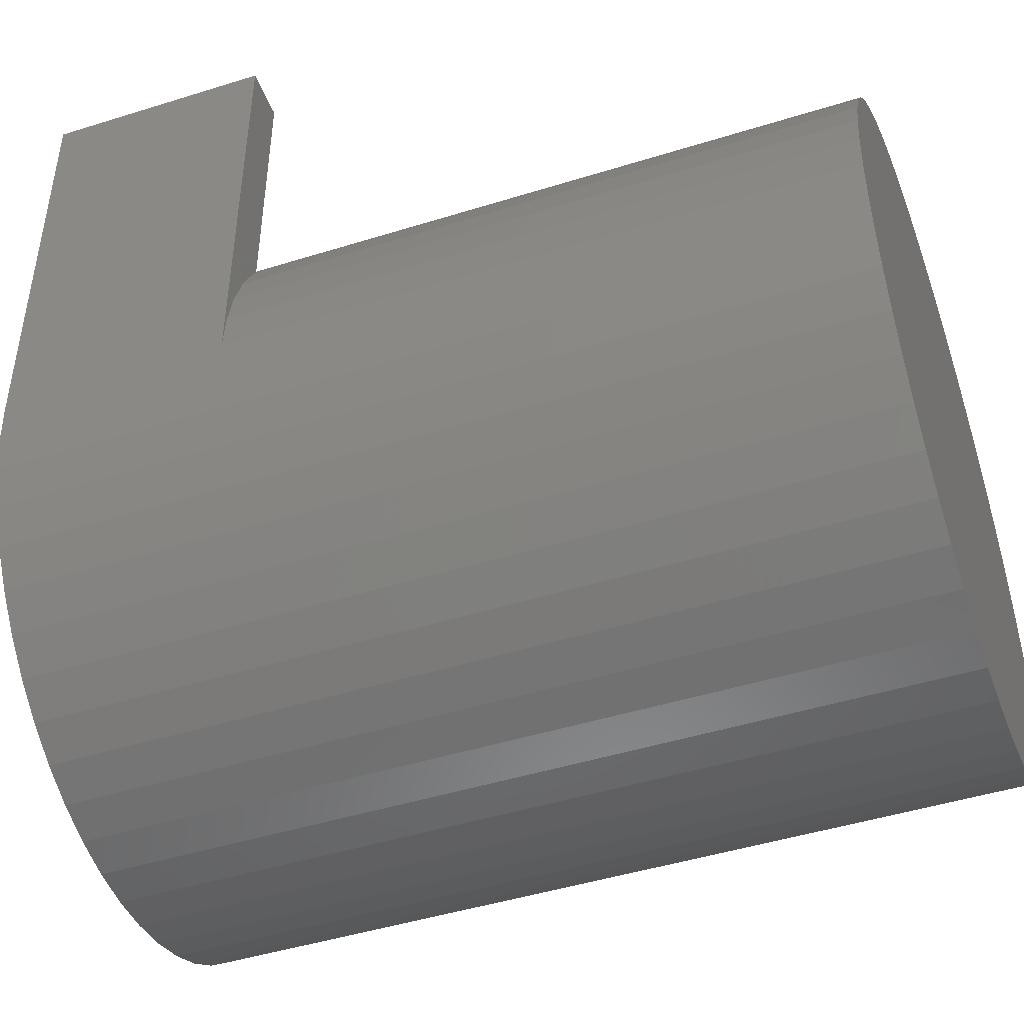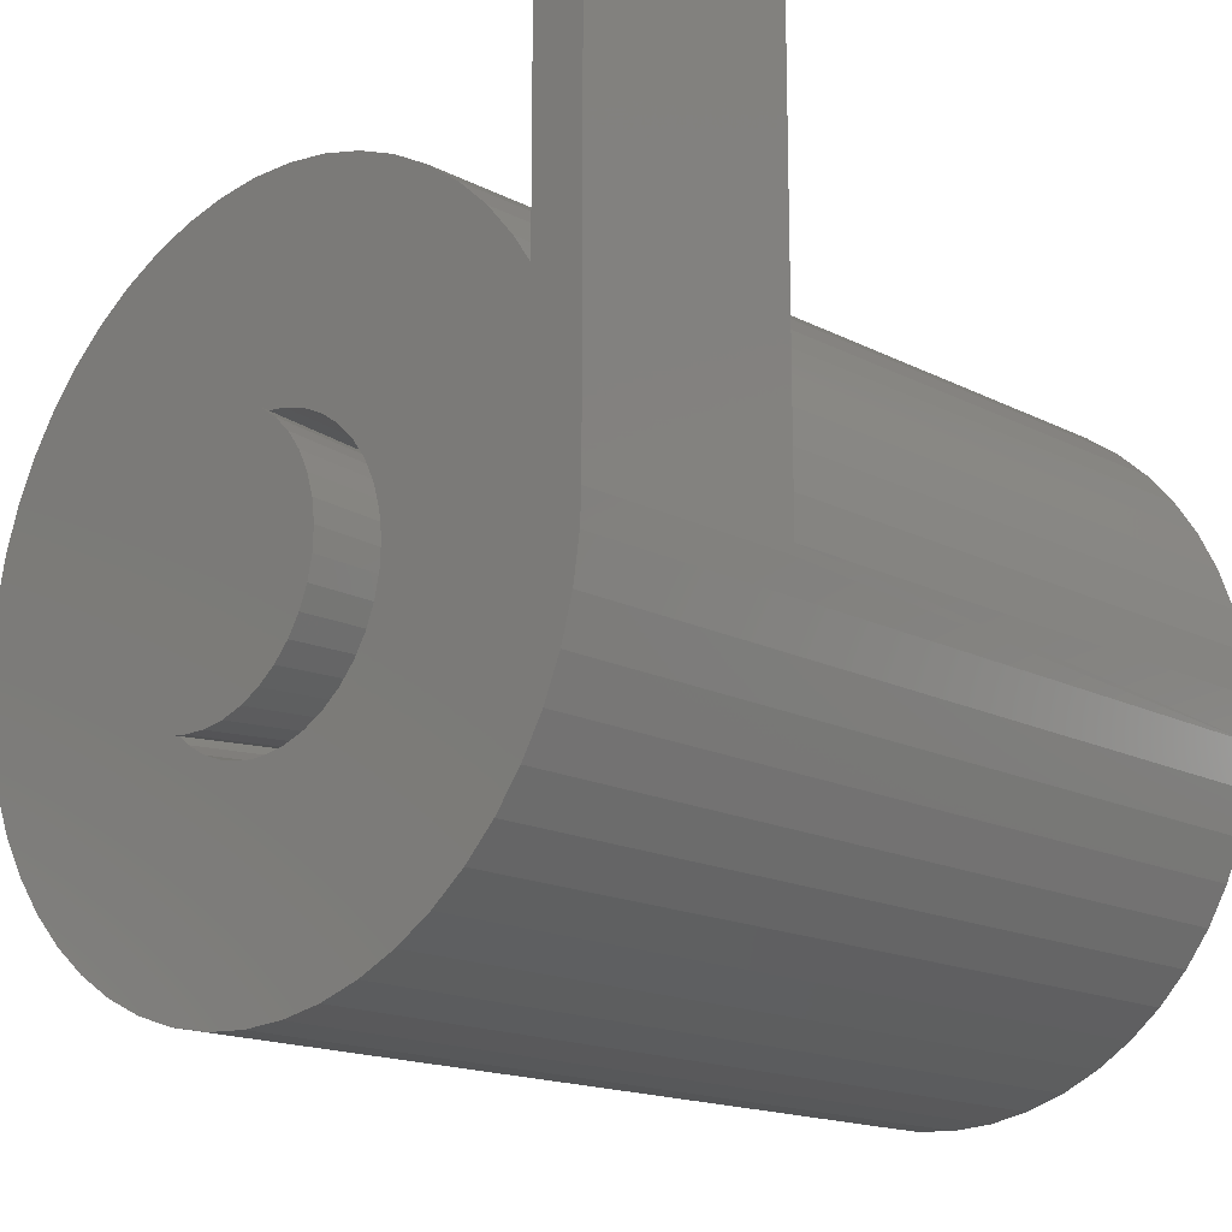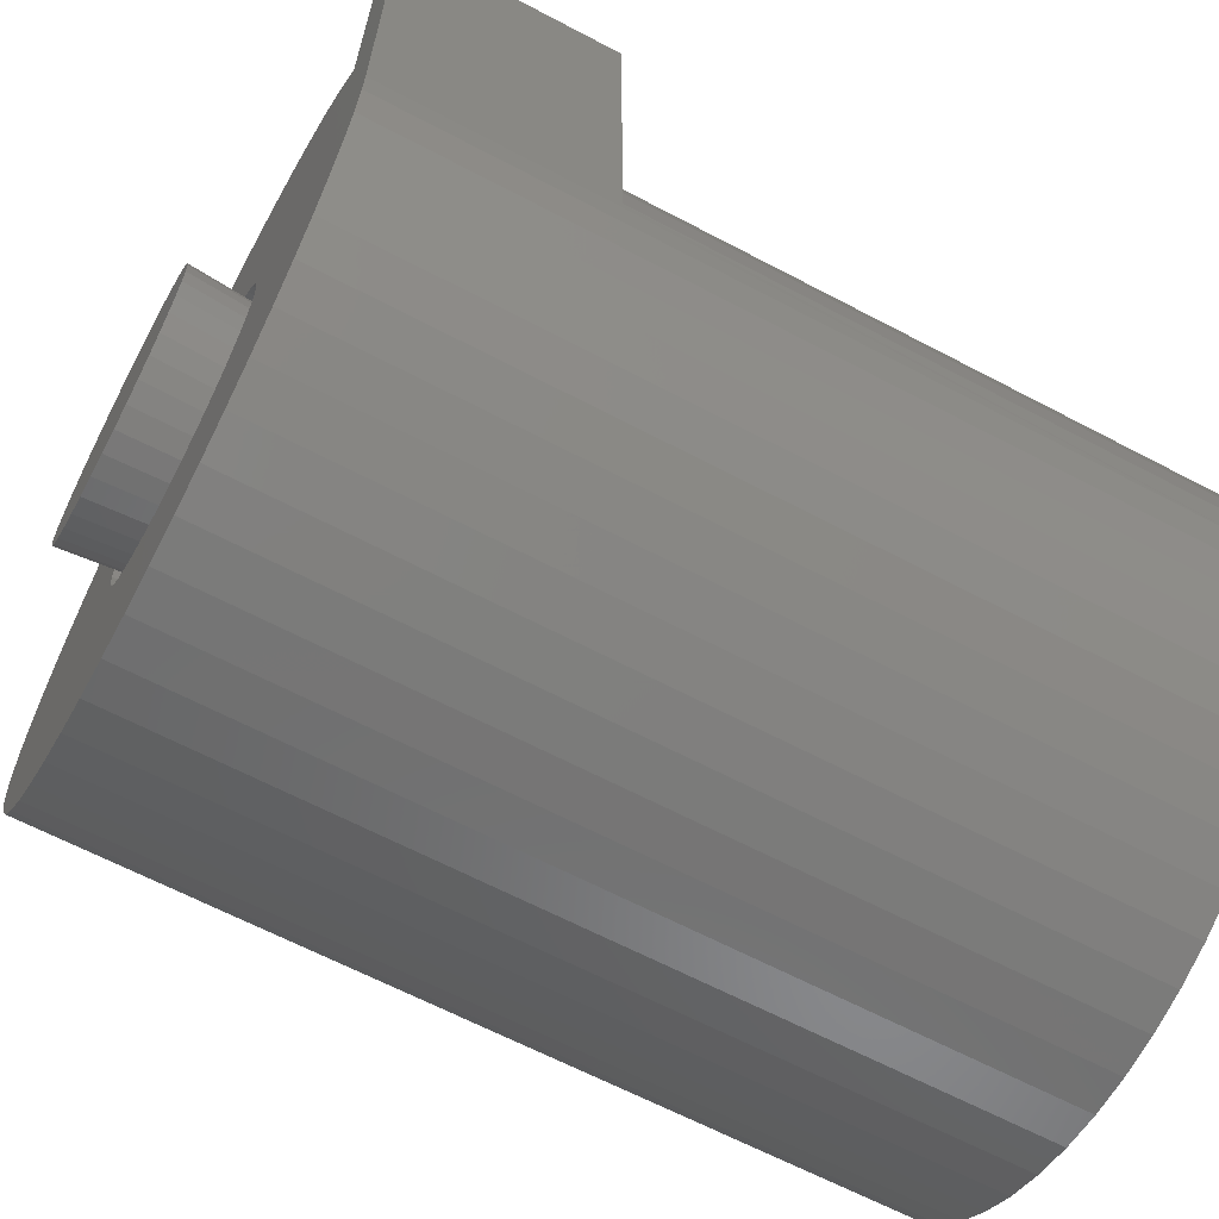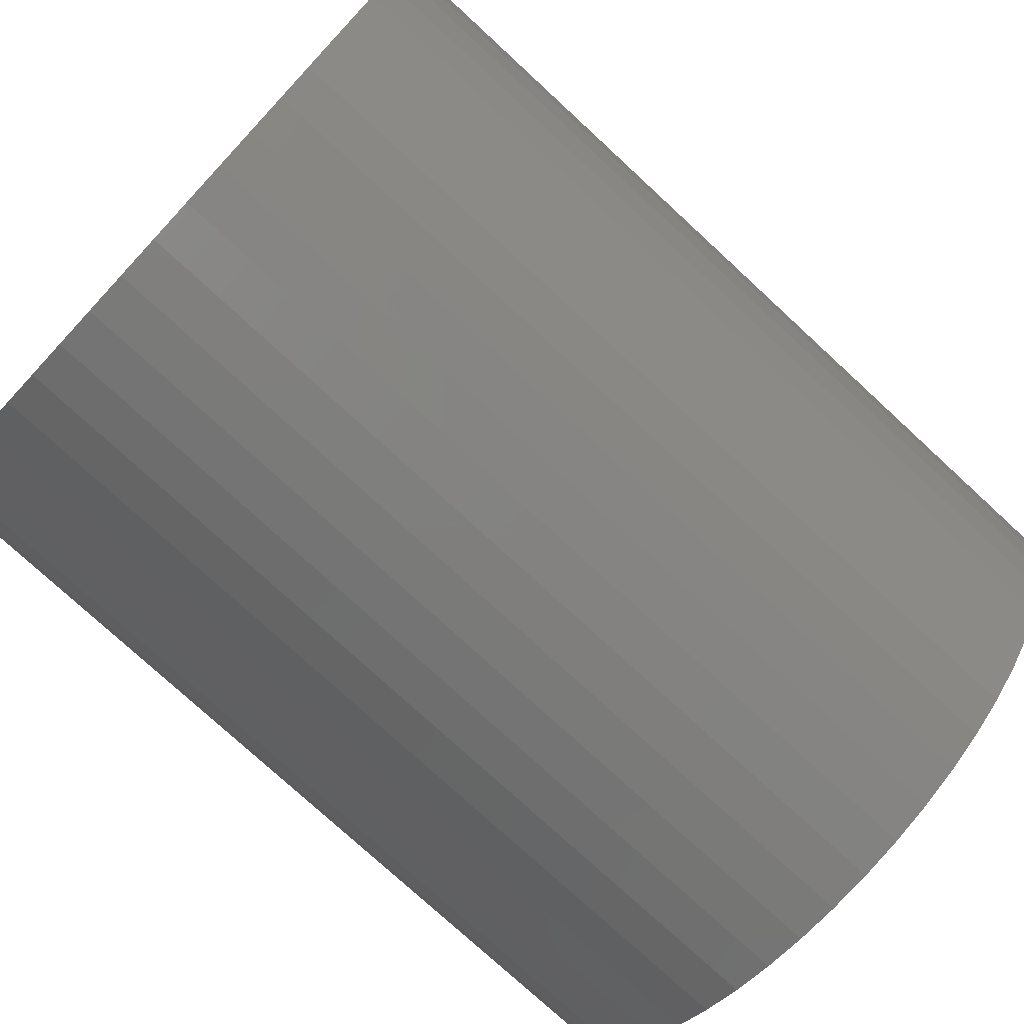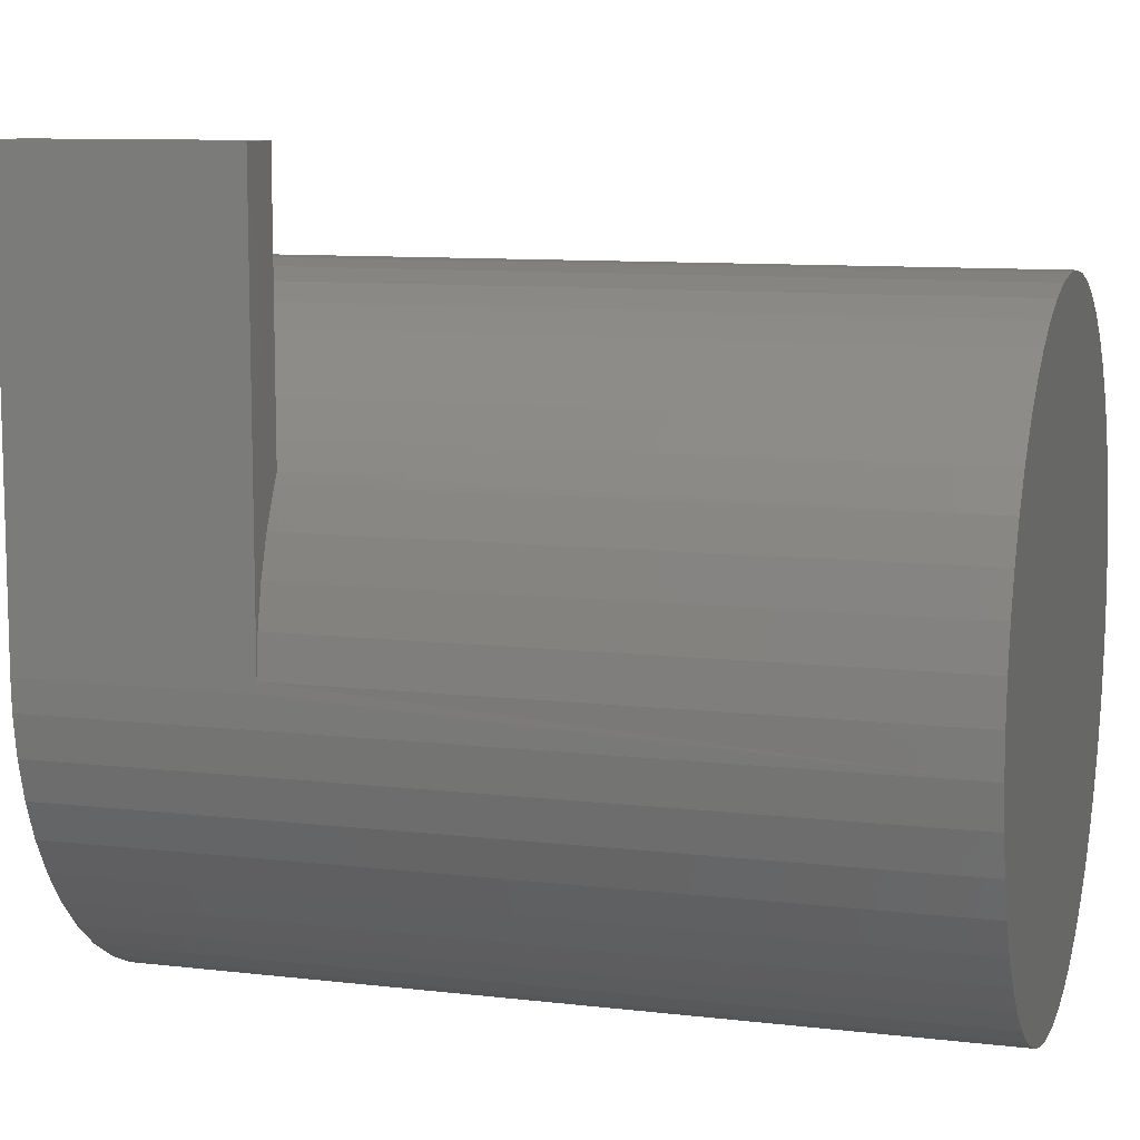
<metadata>
{"format":"stl","ext":"stl","renderer":"f3d","projection":"perspective","resolution":1024,"background":"white","views":[{"elev":-46.2,"azim":-70.3,"up":"+Z"},{"elev":-16.1,"azim":-136.7,"up":"+Z"},{"elev":-64.5,"azim":-118.0,"up":"+Z"},{"elev":-75.8,"azim":47.2,"up":"+Z"},{"elev":9.8,"azim":-73.2,"up":"+Z"}]}
</metadata>
<code>
# stl→obj: 262 verts, 520 faces
v 0.6 0 1.2
v 0.5631 0 1.199
v 0.6 0 0.6
v 0.7819 0 1.172
v 0.7103 0 1.19
v 0.6369 0 1.199
v 0.9762 0 1.067
v 0.9159 0 1.11
v 0.8508 0 1.145
v 1.12 0 0.9
v 1.079 0 0.9616
v 1.031 0 1.018
v 1.193 0 0.692
v 1.177 0 0.7642
v 1.153 0 0.8339
v 1.186 0 0.4716
v 1.197 0 0.5446
v 1.2 0 0.6185
v 1.1 0 0.2686
v 1.137 0 0.3326
v 1.166 0 0.4006
v 0.9467 0 0.1103
v 1.004 0 0.1566
v 1.056 0 0.2096
v 0.7463 0 0.01812
v 0.8167 0 0.04052
v 0.8839 0 0.07139
v 0.5263 0 0.004548
v 0.6 0 0
v 0.6737 0 0.004548
v 0.3161 0 0.07139
v 0.3833 0 0.04052
v 0.4537 0 0.01812
v 0.1444 0 0.2096
v 0.1958 0 0.1566
v 0.2533 0 0.1103
v 0.03411 0 0.4006
v 0.0629 0 0.3326
v 0.09984 0 0.2686
v 0.0002846 0 0.6185
v 0.00256 0 0.5446
v 0.01389 0 0.4716
v 0.04746 0 0.8339
v 0.0229 0 0.7642
v 0.007101 0 0.692
v 0.1693 0 1.018
v 0.1212 0 0.9616
v 0.08038 0 0.9
v 0.3492 0 1.145
v 0.2841 0 1.11
v 0.2238 0 1.067
v 0.4898 0 1.19
v 0.4181 0 1.172
v 0 1.495 0.6
v 0 1.095 0.6
v 0 1.495 1.4
v 0 1.095 1.4
v 0.0002846 1.095 0.6185
v 0.007101 1.095 0.692
v 0.0229 1.095 0.7642
v 0.04746 1.095 0.8339
v 0.08038 1.095 0.9
v 0.1212 1.495 0.9616
v 0.09 1.495 0.9161
v 0.09 1.095 0.9161
v 0.1693 1.495 1.018
v 0.2238 1.495 1.067
v 0.2841 1.495 1.11
v 0.3492 1.495 1.145
v 0.4181 1.495 1.172
v 0.4898 1.495 1.19
v 0.5631 1.495 1.199
v 0.6369 1.495 1.199
v 0.7103 1.495 1.19
v 0.7819 1.495 1.172
v 0.8508 1.495 1.145
v 0.9159 1.495 1.11
v 0.9762 1.495 1.067
v 1.031 1.495 1.018
v 1.079 1.495 0.9616
v 1.12 1.495 0.9
v 1.153 1.495 0.8339
v 1.177 1.495 0.7642
v 1.193 1.495 0.692
v 1.2 1.495 0.6185
v 1.197 1.495 0.5446
v 1.186 1.495 0.4716
v 1.166 1.495 0.4006
v 1.137 1.495 0.3326
v 1.1 1.495 0.2686
v 1.056 1.495 0.2096
v 1.004 1.495 0.1566
v 0.9467 1.495 0.1103
v 0.8839 1.495 0.07139
v 0.8167 1.495 0.04052
v 0.7463 1.495 0.01812
v 0.6737 1.495 0.004548
v 0.6 1.495 0
v 0.5263 1.495 0.004548
v 0.4537 1.495 0.01812
v 0.3833 1.495 0.04052
v 0.3161 1.495 0.07139
v 0.2533 1.495 0.1103
v 0.1958 1.495 0.1566
v 0.1444 1.495 0.2096
v 0.09984 1.495 0.2686
v 0.0629 1.495 0.3326
v 0.03411 1.495 0.4006
v 0.01389 1.495 0.4716
v 0.00256 1.495 0.5446
v 0.09 1.495 1.4
v 0.09 1.095 1.4
v 0.5591 1.495 0.8388
v 0.5193 1.495 0.8284
v 0.4818 1.495 0.8115
v 0.3579 1.495 0.6103
v 0.3597 1.495 0.5692
v 0.3683 1.495 0.5291
v 0.6 1.495 0.8423
v 0.6409 1.495 0.8388
v 0.6807 1.495 0.8284
v 0.4478 1.495 0.7885
v 0.4181 1.495 0.7601
v 0.3937 1.495 0.727
v 0.3752 1.495 0.6903
v 0.3632 1.495 0.651
v 0.4324 1.495 0.4251
v 0.4052 1.495 0.4559
v 0.3837 1.495 0.4909
v 0.5002 1.495 0.3792
v 0.4643 1.495 0.3993
v 0.8248 1.495 0.6903
v 0.8368 1.495 0.651
v 0.8421 1.495 0.6103
v 0.8403 1.495 0.5692
v 0.7819 1.495 0.7601
v 0.8063 1.495 0.727
v 0.7182 1.495 0.8115
v 0.7522 1.495 0.7885
v 0.7948 1.495 0.4559
v 0.7676 1.495 0.4251
v 0.7357 1.495 0.3993
v 0.6998 1.495 0.3792
v 0.661 1.495 0.3655
v 0.6205 1.495 0.3586
v 0.6 1.495 0.3577
v 0.5795 1.495 0.3586
v 0.539 1.495 0.3655
v 0.8317 1.495 0.5291
v 0.8163 1.495 0.4909
v 0.661 0.3 0.7091
v 0.6732 0.3 0.731
v 0.6785 0.3 0.6973
v 0.6942 0.3 0.7167
v 0.6938 0.3 0.6826
v 0.7126 0.3 0.6991
v 0.7064 0.3 0.6655
v 0.7277 0.3 0.6786
v 0.716 0.3 0.6466
v 0.7392 0.3 0.6559
v 0.7222 0.3 0.6263
v 0.7466 0.3 0.6316
v 0.7249 0.3 0.6053
v 0.7499 0.3 0.6064
v 0.724 0.3 0.5841
v 0.7488 0.3 0.5809
v 0.7195 0.3 0.5634
v 0.7434 0.3 0.5561
v 0.7116 0.3 0.5437
v 0.7339 0.3 0.5325
v 0.7005 0.3 0.5257
v 0.7206 0.3 0.5108
v 0.6865 0.3 0.5098
v 0.7038 0.3 0.4917
v 0.67 0.3 0.4964
v 0.684 0.3 0.4757
v 0.6515 0.3 0.4861
v 0.6618 0.3 0.4633
v 0.6315 0.3 0.479
v 0.6378 0.3 0.4548
v 0.6106 0.3 0.4754
v 0.6127 0.3 0.4505
v 0.5894 0.3 0.4754
v 0.5873 0.3 0.4505
v 0.5685 0.3 0.479
v 0.5622 0.3 0.4548
v 0.5485 0.3 0.4861
v 0.5382 0.3 0.4633
v 0.53 0.3 0.4964
v 0.516 0.3 0.4757
v 0.5135 0.3 0.5098
v 0.4962 0.3 0.4917
v 0.4995 0.3 0.5257
v 0.4794 0.3 0.5108
v 0.4884 0.3 0.5437
v 0.4661 0.3 0.5325
v 0.4805 0.3 0.5634
v 0.4566 0.3 0.5561
v 0.476 0.3 0.5841
v 0.4512 0.3 0.5809
v 0.4751 0.3 0.6053
v 0.4501 0.3 0.6064
v 0.4778 0.3 0.6263
v 0.4534 0.3 0.6316
v 0.484 0.3 0.6466
v 0.4608 0.3 0.6559
v 0.4936 0.3 0.6655
v 0.4723 0.3 0.6786
v 0.5062 0.3 0.6826
v 0.4874 0.3 0.6991
v 0.5215 0.3 0.6973
v 0.5058 0.3 0.7167
v 0.539 0.3 0.7091
v 0.5268 0.3 0.731
v 0.5584 0.3 0.7179
v 0.55 0.3 0.7414
v 0.5789 0.3 0.7232
v 0.5746 0.3 0.7478
v 0.6 0.3 0.725
v 0.6 0.3 0.75
v 0.6211 0.3 0.7232
v 0.6253 0.3 0.7478
v 0.6416 0.3 0.7179
v 0.65 0.3 0.7414
v 0.6 1.595 0.825
v 0.638 1.595 0.8218
v 0.675 1.595 0.8121
v 0.7097 1.595 0.7964
v 0.7413 1.595 0.7751
v 0.7689 1.595 0.7487
v 0.7916 1.595 0.718
v 0.8088 1.595 0.6839
v 0.8199 1.595 0.6474
v 0.8248 1.595 0.6095
v 0.8232 1.595 0.5714
v 0.8151 1.595 0.5341
v 0.8009 1.595 0.4987
v 0.7809 1.595 0.4662
v 0.7557 1.595 0.4376
v 0.726 1.595 0.4136
v 0.6927 1.595 0.395
v 0.6567 1.595 0.3823
v 0.6191 1.595 0.3758
v 0.5809 1.595 0.3758
v 0.5433 1.595 0.3823
v 0.5073 1.595 0.395
v 0.474 1.595 0.4136
v 0.4443 1.595 0.4376
v 0.4191 1.595 0.4662
v 0.3991 1.595 0.4987
v 0.3849 1.595 0.5341
v 0.3768 1.595 0.5714
v 0.3752 1.595 0.6095
v 0.38 1.595 0.6474
v 0.3912 1.595 0.6839
v 0.4084 1.595 0.718
v 0.4311 1.595 0.7487
v 0.4587 1.595 0.7751
v 0.4903 1.595 0.7964
v 0.525 1.595 0.8121
v 0.562 1.595 0.8218
v 0.6 1.595 0.6
f 1 2 3
f 4 5 3
f 3 5 6
f 3 6 1
f 7 8 3
f 3 8 9
f 3 9 4
f 10 11 3
f 3 11 12
f 3 12 7
f 13 14 3
f 3 14 15
f 3 15 10
f 16 17 3
f 3 17 18
f 3 18 13
f 19 20 3
f 3 20 21
f 3 21 16
f 22 23 3
f 3 23 24
f 3 24 19
f 25 26 3
f 3 26 27
f 3 27 22
f 28 29 3
f 3 29 30
f 3 30 25
f 31 32 3
f 3 32 33
f 3 33 28
f 34 35 3
f 3 35 36
f 3 36 31
f 37 38 3
f 3 38 39
f 3 39 34
f 40 41 3
f 3 41 42
f 3 42 37
f 43 44 3
f 3 44 45
f 3 45 40
f 46 47 3
f 3 47 48
f 3 48 43
f 49 50 3
f 3 50 51
f 3 51 46
f 2 52 3
f 3 52 53
f 3 53 49
f 54 55 56
f 56 55 57
f 58 55 41
f 41 40 58
f 58 40 45
f 58 45 59
f 59 45 44
f 59 44 60
f 60 44 43
f 60 43 61
f 61 43 48
f 61 48 62
f 63 64 65
f 62 48 65
f 65 48 47
f 65 47 63
f 63 47 46
f 63 46 66
f 66 46 51
f 66 51 67
f 67 51 50
f 67 50 68
f 68 50 49
f 68 49 69
f 69 49 53
f 69 53 70
f 70 53 52
f 70 52 71
f 71 52 2
f 71 2 72
f 72 2 1
f 72 1 73
f 1 6 73
f 73 6 5
f 73 5 74
f 74 5 4
f 74 4 75
f 75 4 9
f 75 9 76
f 76 9 8
f 76 8 77
f 77 8 7
f 77 7 78
f 78 7 12
f 78 12 79
f 79 12 11
f 79 11 80
f 80 11 10
f 80 10 81
f 81 10 15
f 81 15 82
f 82 15 14
f 82 14 83
f 83 14 13
f 83 13 84
f 84 13 18
f 84 18 85
f 85 18 17
f 85 17 86
f 86 17 16
f 86 16 87
f 87 16 21
f 87 21 88
f 88 21 20
f 88 20 89
f 89 20 19
f 89 19 90
f 90 19 24
f 90 24 91
f 91 24 23
f 91 23 92
f 92 23 22
f 92 22 93
f 93 22 27
f 93 27 94
f 94 27 26
f 94 26 95
f 95 26 25
f 95 25 96
f 96 25 30
f 96 30 97
f 97 30 29
f 97 29 98
f 98 29 28
f 98 28 99
f 99 28 33
f 99 33 100
f 100 33 32
f 100 32 101
f 101 32 31
f 101 31 102
f 102 31 36
f 102 36 103
f 103 36 35
f 103 35 104
f 104 35 34
f 104 34 105
f 105 34 39
f 105 39 106
f 106 39 38
f 106 38 107
f 107 38 37
f 107 37 108
f 108 37 42
f 108 42 109
f 109 42 41
f 109 41 110
f 110 41 55
f 110 55 54
f 111 112 64
f 64 112 65
f 54 56 64
f 64 56 111
f 113 114 70
f 70 114 69
f 69 114 115
f 69 115 68
f 54 116 110
f 110 116 117
f 110 117 109
f 109 117 118
f 70 71 113
f 113 71 72
f 113 72 119
f 119 72 73
f 119 73 120
f 120 73 74
f 120 74 121
f 68 115 67
f 67 115 122
f 67 122 66
f 66 122 123
f 66 123 63
f 63 123 124
f 63 124 64
f 64 124 125
f 64 125 54
f 54 125 126
f 54 126 116
f 127 105 128
f 128 105 106
f 128 106 129
f 129 106 107
f 129 107 118
f 118 107 108
f 118 108 109
f 130 102 131
f 131 102 103
f 131 103 127
f 127 103 104
f 127 104 105
f 132 83 133
f 133 83 84
f 133 84 134
f 134 84 85
f 134 85 135
f 136 80 137
f 137 80 81
f 137 81 132
f 132 81 82
f 132 82 83
f 74 75 121
f 121 75 76
f 121 76 138
f 138 76 77
f 138 77 139
f 139 77 78
f 139 78 136
f 136 78 79
f 136 79 80
f 140 91 141
f 141 91 92
f 141 92 142
f 92 93 142
f 142 93 94
f 142 94 143
f 143 94 95
f 143 95 144
f 144 95 96
f 144 96 145
f 145 96 97
f 145 97 146
f 146 97 98
f 146 98 147
f 147 98 99
f 147 99 148
f 148 99 100
f 148 100 130
f 130 100 101
f 130 101 102
f 85 86 135
f 135 86 87
f 135 87 149
f 149 87 88
f 149 88 150
f 150 88 89
f 150 89 140
f 140 89 90
f 140 90 91
f 65 112 62
f 62 112 57
f 62 57 61
f 61 57 60
f 55 58 57
f 57 58 59
f 57 59 60
f 151 152 153
f 153 152 154
f 153 154 155
f 155 154 156
f 155 156 157
f 157 156 158
f 157 158 159
f 159 158 160
f 159 160 161
f 161 160 162
f 161 162 163
f 163 162 164
f 163 164 165
f 165 164 166
f 165 166 167
f 167 166 168
f 167 168 169
f 169 168 170
f 169 170 171
f 171 170 172
f 171 172 173
f 173 172 174
f 173 174 175
f 175 174 176
f 175 176 177
f 177 176 178
f 177 178 179
f 179 178 180
f 179 180 181
f 181 180 182
f 181 182 183
f 183 182 184
f 183 184 185
f 185 184 186
f 185 186 187
f 187 186 188
f 187 188 189
f 189 188 190
f 189 190 191
f 191 190 192
f 191 192 193
f 193 192 194
f 193 194 195
f 195 194 196
f 195 196 197
f 197 196 198
f 197 198 199
f 199 198 200
f 199 200 201
f 201 200 202
f 201 202 203
f 203 202 204
f 203 204 205
f 205 204 206
f 205 206 207
f 207 206 208
f 207 208 209
f 209 208 210
f 209 210 211
f 211 210 212
f 211 212 213
f 213 212 214
f 213 214 215
f 215 214 216
f 215 216 217
f 217 216 218
f 217 218 219
f 219 218 220
f 219 220 221
f 221 220 222
f 221 222 223
f 223 222 224
f 223 224 151
f 151 224 152
f 144 145 182
f 182 145 146
f 182 146 184
f 184 146 147
f 184 147 186
f 186 147 148
f 186 148 188
f 188 148 130
f 188 130 190
f 190 130 131
f 190 131 192
f 192 131 127
f 192 127 194
f 194 127 128
f 194 128 196
f 196 128 129
f 196 129 198
f 198 129 118
f 198 118 200
f 200 118 117
f 200 117 202
f 202 117 116
f 202 116 204
f 204 116 126
f 204 126 206
f 206 126 125
f 206 125 208
f 208 125 124
f 208 124 210
f 210 124 123
f 210 123 212
f 212 123 122
f 212 122 214
f 214 122 115
f 214 115 216
f 216 115 114
f 216 114 218
f 218 114 113
f 218 113 220
f 220 113 119
f 220 119 222
f 222 119 120
f 222 120 224
f 224 120 121
f 224 121 152
f 152 121 138
f 152 138 154
f 154 138 139
f 154 139 156
f 156 139 136
f 156 136 158
f 158 136 137
f 158 137 160
f 160 137 132
f 160 132 162
f 162 132 133
f 162 133 164
f 164 133 134
f 164 134 166
f 166 134 135
f 166 135 168
f 168 135 149
f 168 149 170
f 170 149 150
f 170 150 172
f 172 150 140
f 172 140 174
f 174 140 141
f 174 141 176
f 176 141 142
f 176 142 178
f 178 142 143
f 178 143 180
f 180 143 144
f 180 144 182
f 225 221 226
f 226 221 223
f 226 223 227
f 227 223 151
f 227 151 228
f 228 151 153
f 228 153 229
f 229 153 155
f 229 155 230
f 230 155 157
f 230 157 231
f 231 157 159
f 231 159 232
f 232 159 161
f 232 161 233
f 233 161 163
f 233 163 234
f 234 163 165
f 234 165 235
f 235 165 167
f 235 167 236
f 236 167 169
f 236 169 237
f 237 169 171
f 237 171 238
f 238 171 173
f 238 173 239
f 239 173 175
f 239 175 240
f 240 175 177
f 240 177 241
f 241 177 179
f 241 179 242
f 242 179 181
f 242 181 243
f 243 181 183
f 243 183 244
f 244 183 185
f 244 185 245
f 245 185 187
f 245 187 246
f 246 187 189
f 246 189 247
f 247 189 191
f 247 191 248
f 248 191 193
f 248 193 249
f 249 193 195
f 249 195 250
f 250 195 197
f 250 197 251
f 251 197 199
f 251 199 252
f 252 199 201
f 252 201 253
f 253 201 203
f 253 203 254
f 254 203 205
f 254 205 255
f 255 205 207
f 255 207 256
f 256 207 209
f 256 209 257
f 257 209 211
f 257 211 258
f 258 211 213
f 258 213 259
f 259 213 215
f 259 215 260
f 260 215 217
f 260 217 261
f 261 217 219
f 261 219 225
f 225 219 221
f 57 112 56
f 56 112 111
f 225 226 262
f 259 260 262
f 262 260 261
f 262 261 225
f 256 257 262
f 262 257 258
f 262 258 259
f 253 254 262
f 262 254 255
f 262 255 256
f 250 251 262
f 262 251 252
f 262 252 253
f 247 248 262
f 262 248 249
f 262 249 250
f 244 245 262
f 262 245 246
f 262 246 247
f 241 242 262
f 262 242 243
f 262 243 244
f 238 239 262
f 262 239 240
f 262 240 241
f 235 236 262
f 262 236 237
f 262 237 238
f 232 233 262
f 262 233 234
f 262 234 235
f 229 230 262
f 262 230 231
f 262 231 232
f 226 227 262
f 262 227 228
f 262 228 229

</code>
